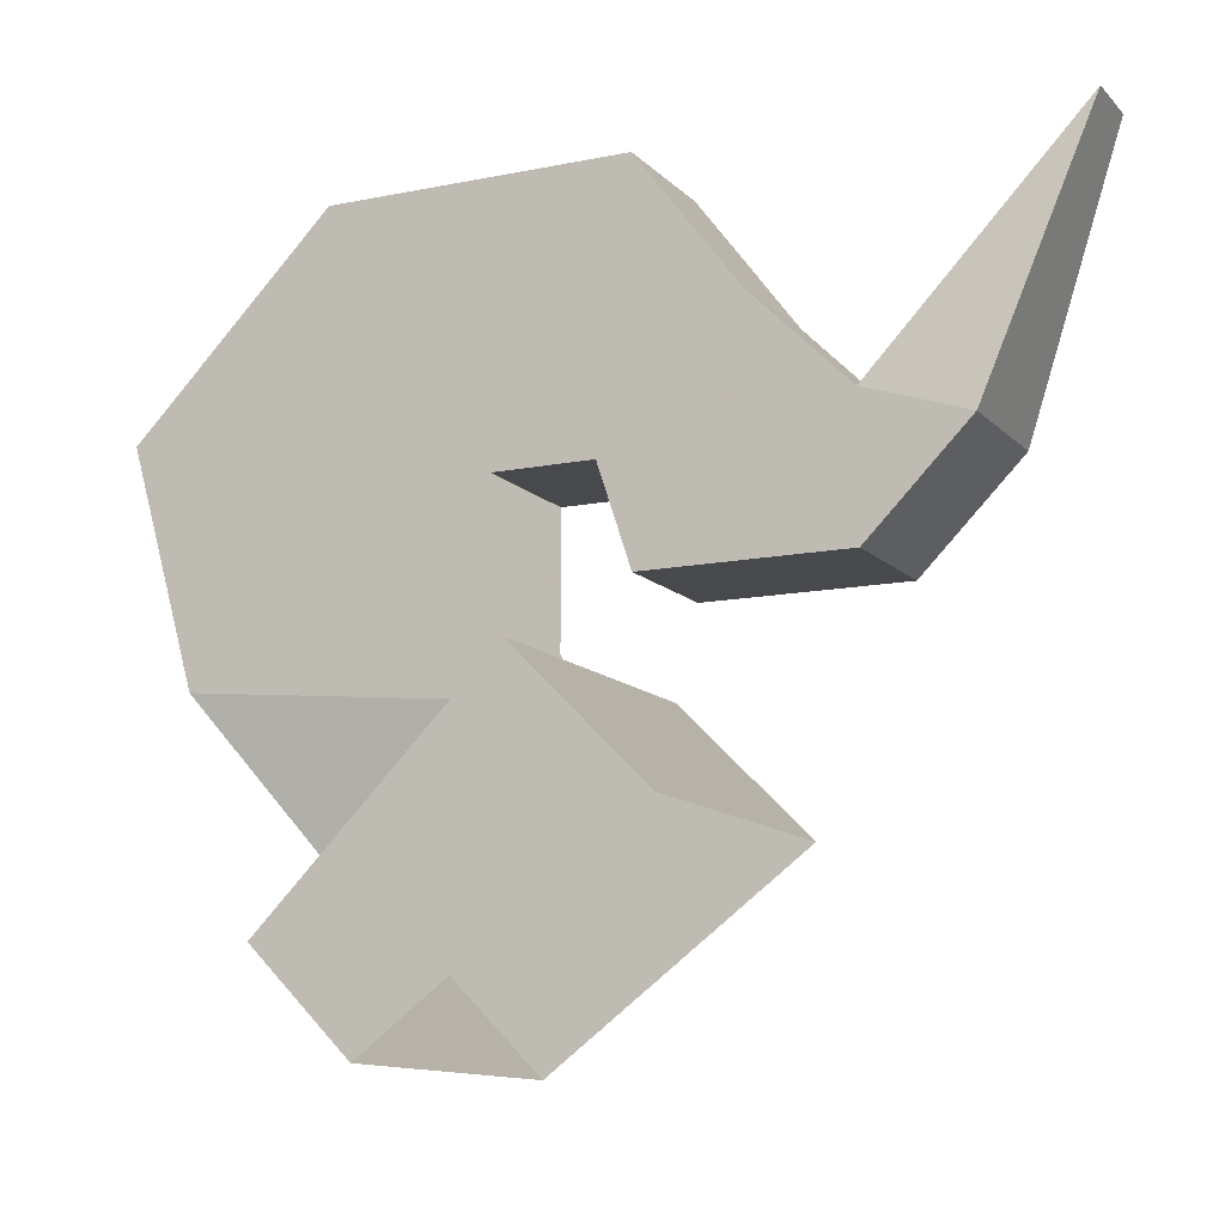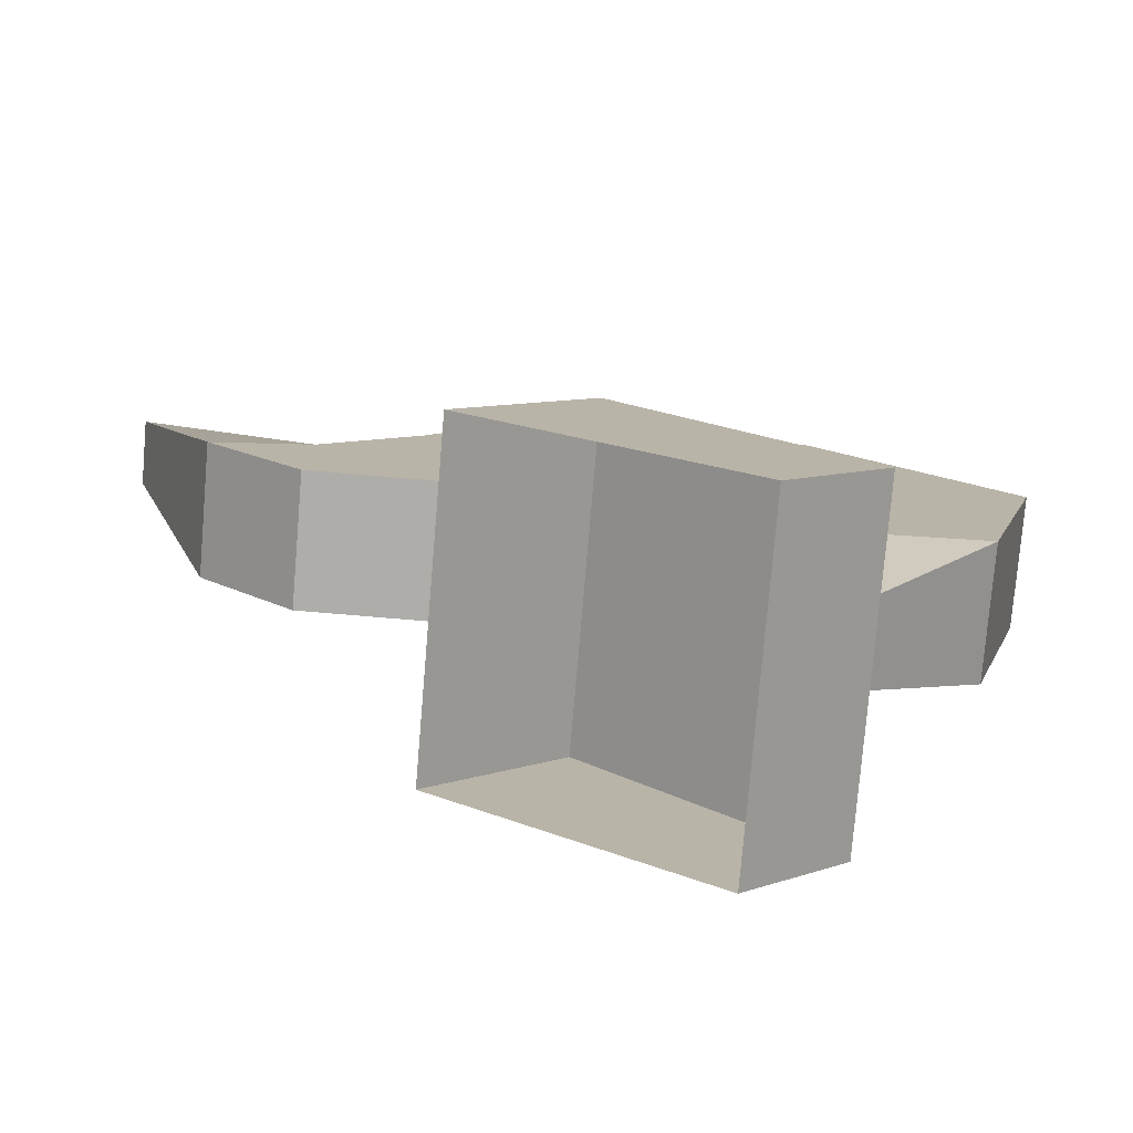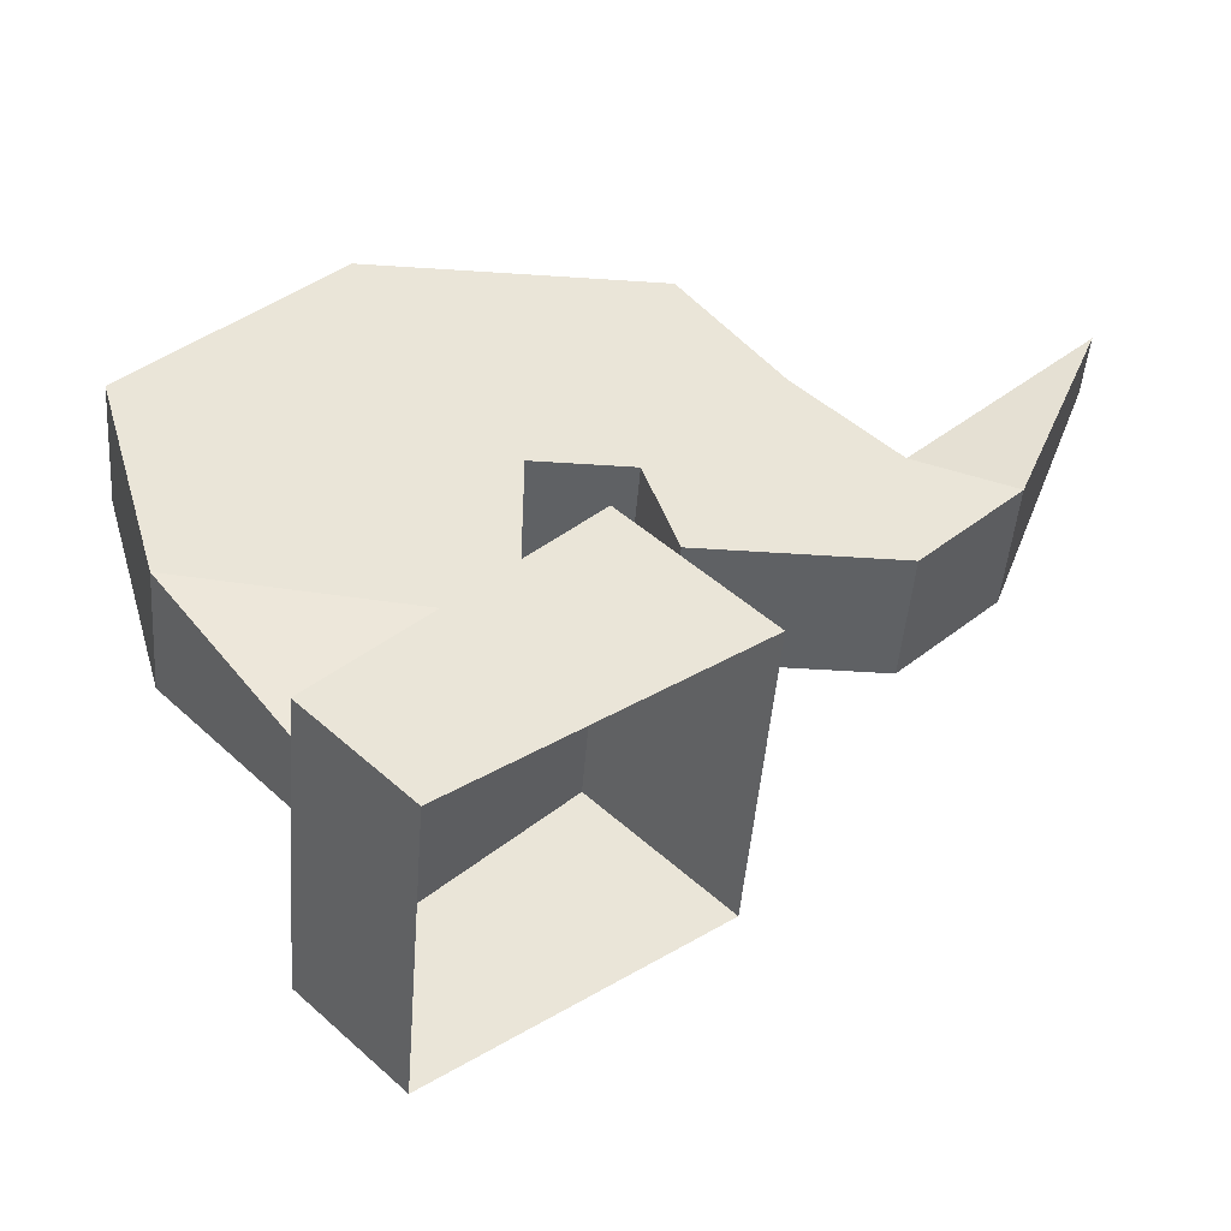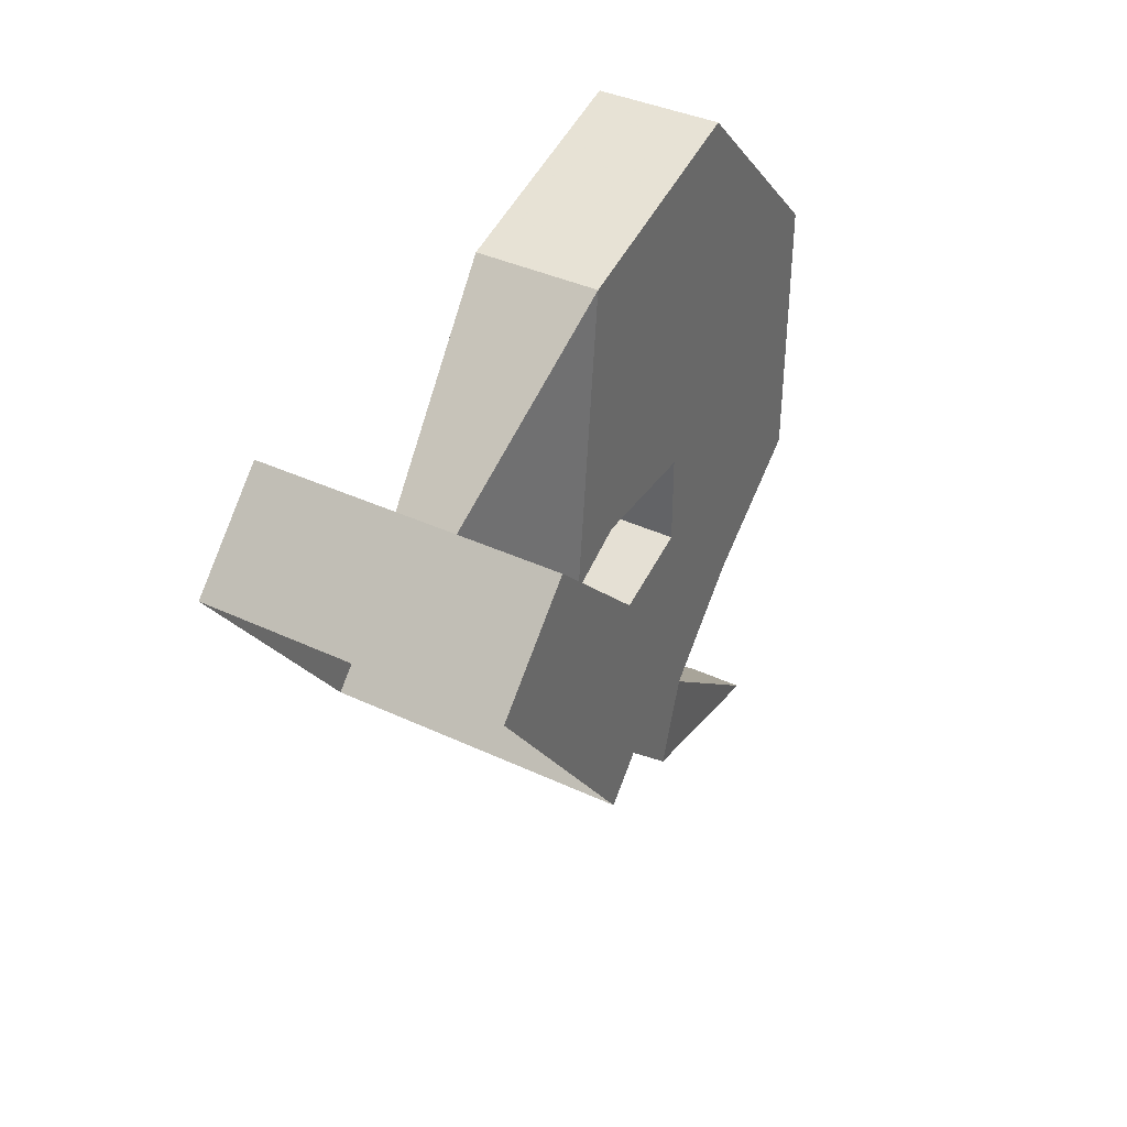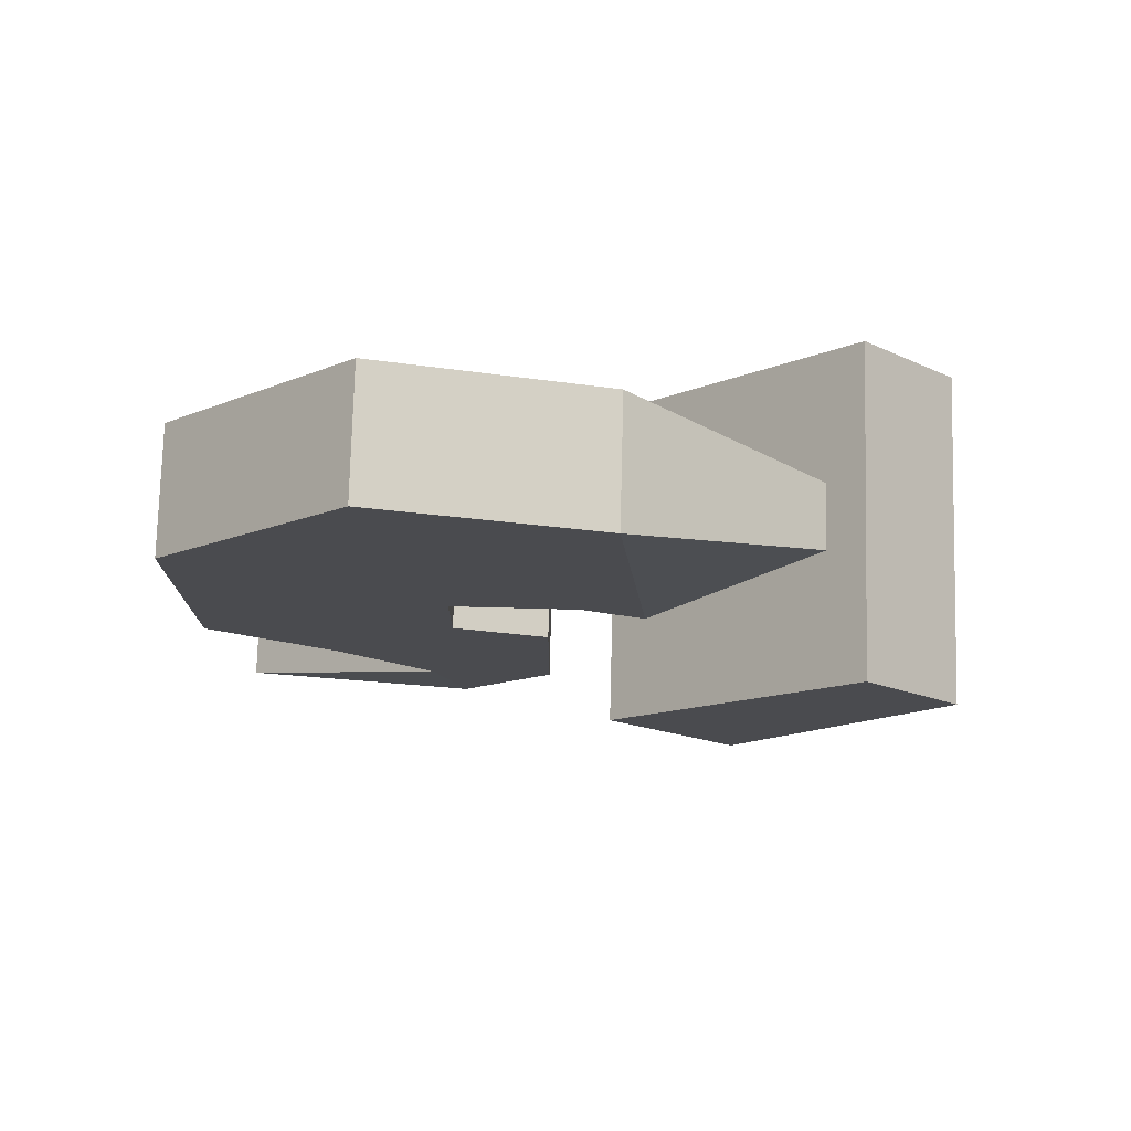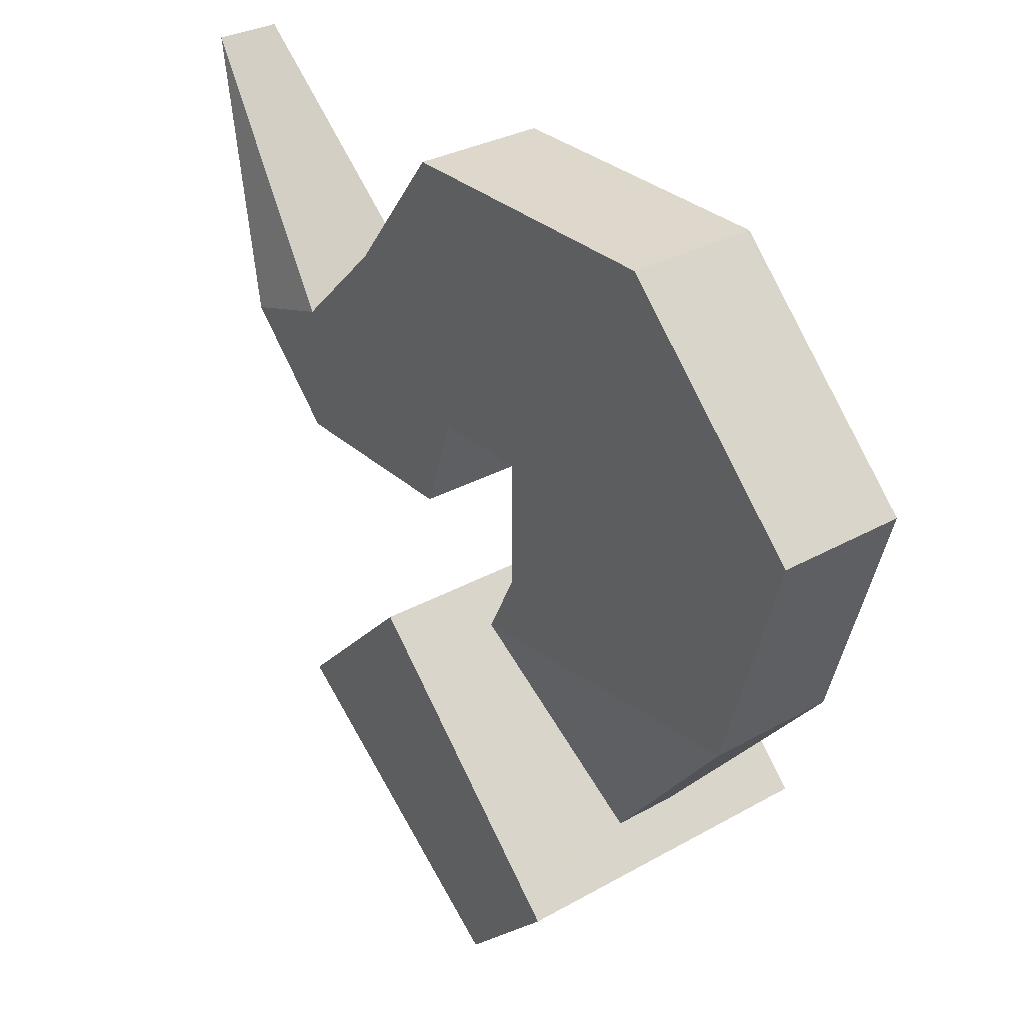
<metadata>
{"format":"obj","ext":"obj","renderer":"f3d","projection":"perspective","resolution":1024,"background":"white","views":[{"elev":-12.1,"azim":-64.2,"up":"+Z"},{"elev":-77.3,"azim":85.2,"up":"+Z"},{"elev":-46.6,"azim":-94.4,"up":"+Z"},{"elev":38.5,"azim":-149.4,"up":"+Y"},{"elev":75.8,"azim":91.5,"up":"+Y"},{"elev":31.4,"azim":141.5,"up":"+Z"}]}
</metadata>
<code>
v -0.1562 0.2812 0.2812
v -0.1562 0.4062 0.4062
v 0.1562 0.4062 0.4062
v 0.1562 0.2812 0.2812
v 0.1562 0.5312 0.09375
v 0.1562 0.625 0.1875
v -0.1562 0.625 0.1875
v -0.1562 0.5312 0.09375
v -0.0625 0.4375 0.375
v -0.03125 0.5938 0.2188
v -0.0625 0.75 0.4062
v -0.0625 0.8125 0.625
v -0.0625 0.4688 0.4375
v -0.0625 0.4688 0.5625
v -0.0625 0.625 0.8125
v -0.0625 0.3438 0.8125
v -0.0625 0.375 0.5625
v 0.0625 0.4688 0.5625
v 0.0625 0.375 0.5625
v 0.0625 0.3438 0.8125
v 0.0625 0.625 0.8125
v 0.0625 0.8125 0.625
v 0.0625 0.4688 0.4375
v 0.0625 0.4375 0.375
v 0.0625 0.75 0.4062
v 0.03125 0.5938 0.2188
v -0.0625 0.25 0.6875
v -0.0625 0.3438 0.4688
v 0.0625 0.3438 0.4688
v 0.0625 0.25 0.6875
v -0.0625 0.1562 0.5938
v -0.0625 0.3125 0.4688
v 0.0625 0.3125 0.4688
v 0.0625 0.1562 0.5938
v -0.0625 0.1562 0.4688
v 0.0625 0.1562 0.4688
v 0.0625 0.0625 0.5625
v 0.03125 -0.03125 0.8125
v -0.03125 -0.03125 0.8125
v -0.0625 0.0625 0.5625
f 1 2 3
f 1 3 4
f 4 3 5
f 5 3 6
f 5 6 7
f 5 7 8
f 8 7 1
f 1 7 2
f 2 7 6
f 2 6 3
f 9 10 11
f 9 11 12
f 9 12 13
f 13 12 14
f 14 12 15
f 14 15 16
f 14 16 17
f 14 17 18
f 18 17 19
f 18 19 20
f 18 20 21
f 18 21 22
f 18 22 23
f 23 22 24
f 24 22 25
f 24 25 26
f 26 25 11
f 26 11 10
f 17 16 27
f 17 27 28
f 17 28 19
f 19 28 29
f 19 29 30
f 19 30 20
f 20 30 27
f 20 27 16
f 20 16 15
f 20 15 21
f 21 15 12
f 21 12 22
f 22 12 11
f 22 11 25
f 28 27 31
f 28 31 32
f 28 32 29
f 29 32 33
f 29 33 34
f 29 34 30
f 30 34 31
f 30 31 27
f 31 35 32
f 32 35 33
f 33 35 36
f 33 36 34
f 34 36 37
f 34 37 38
f 34 38 31
f 31 38 39
f 31 39 40
f 31 40 35
f 35 40 36
f 36 40 37
f 37 40 39
f 37 39 38

</code>
